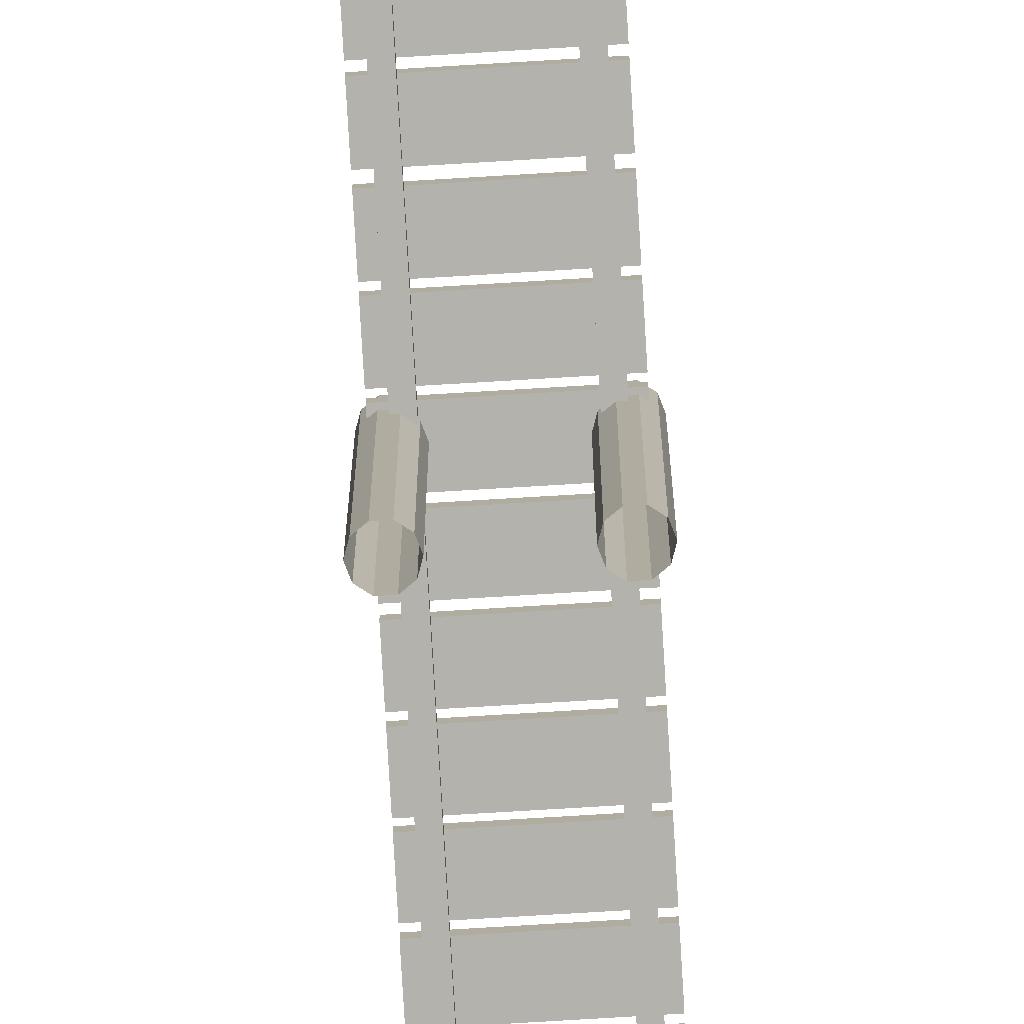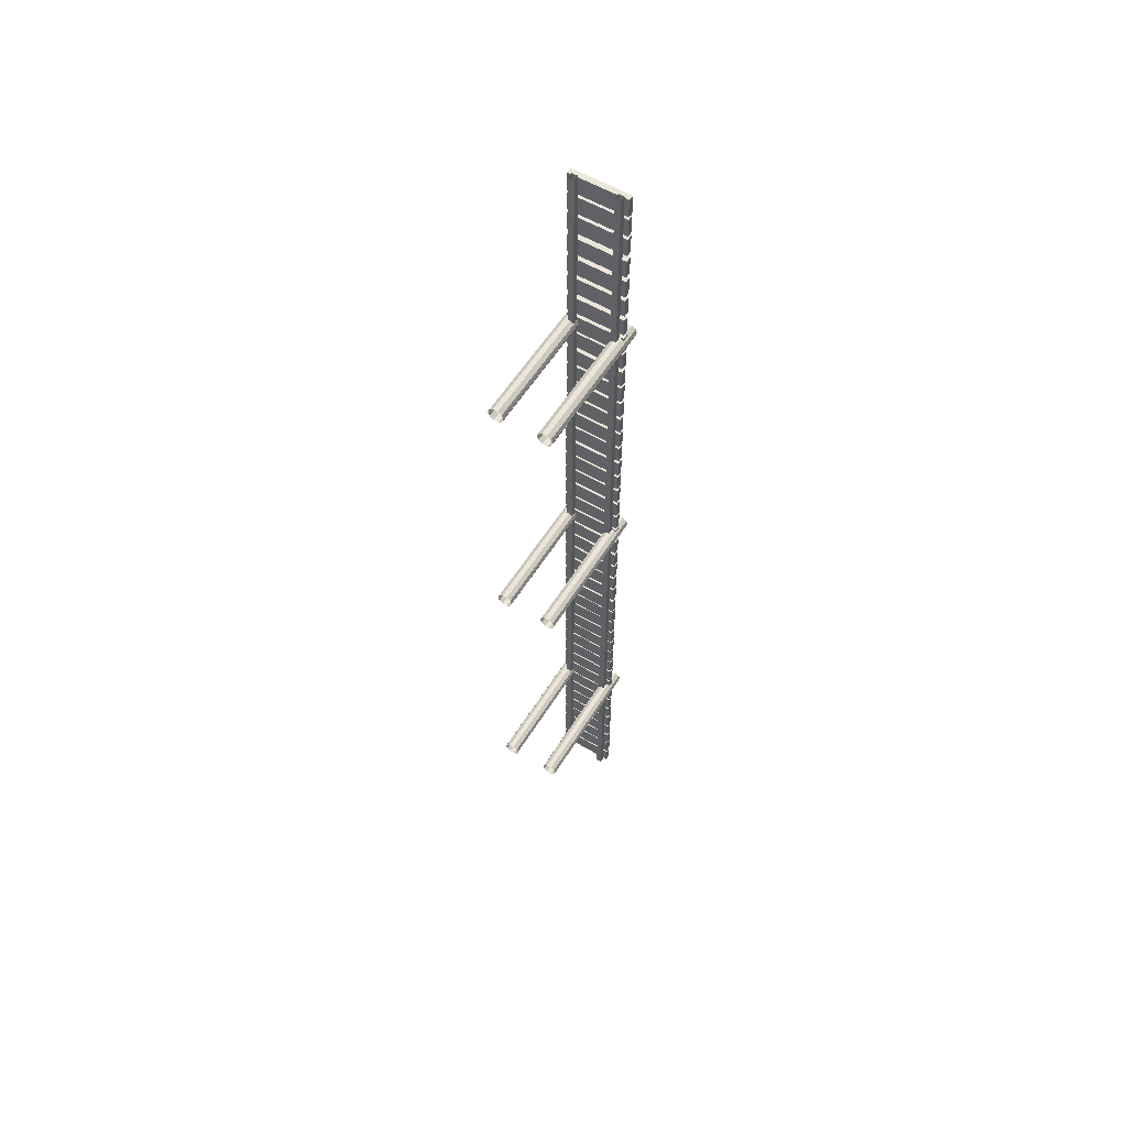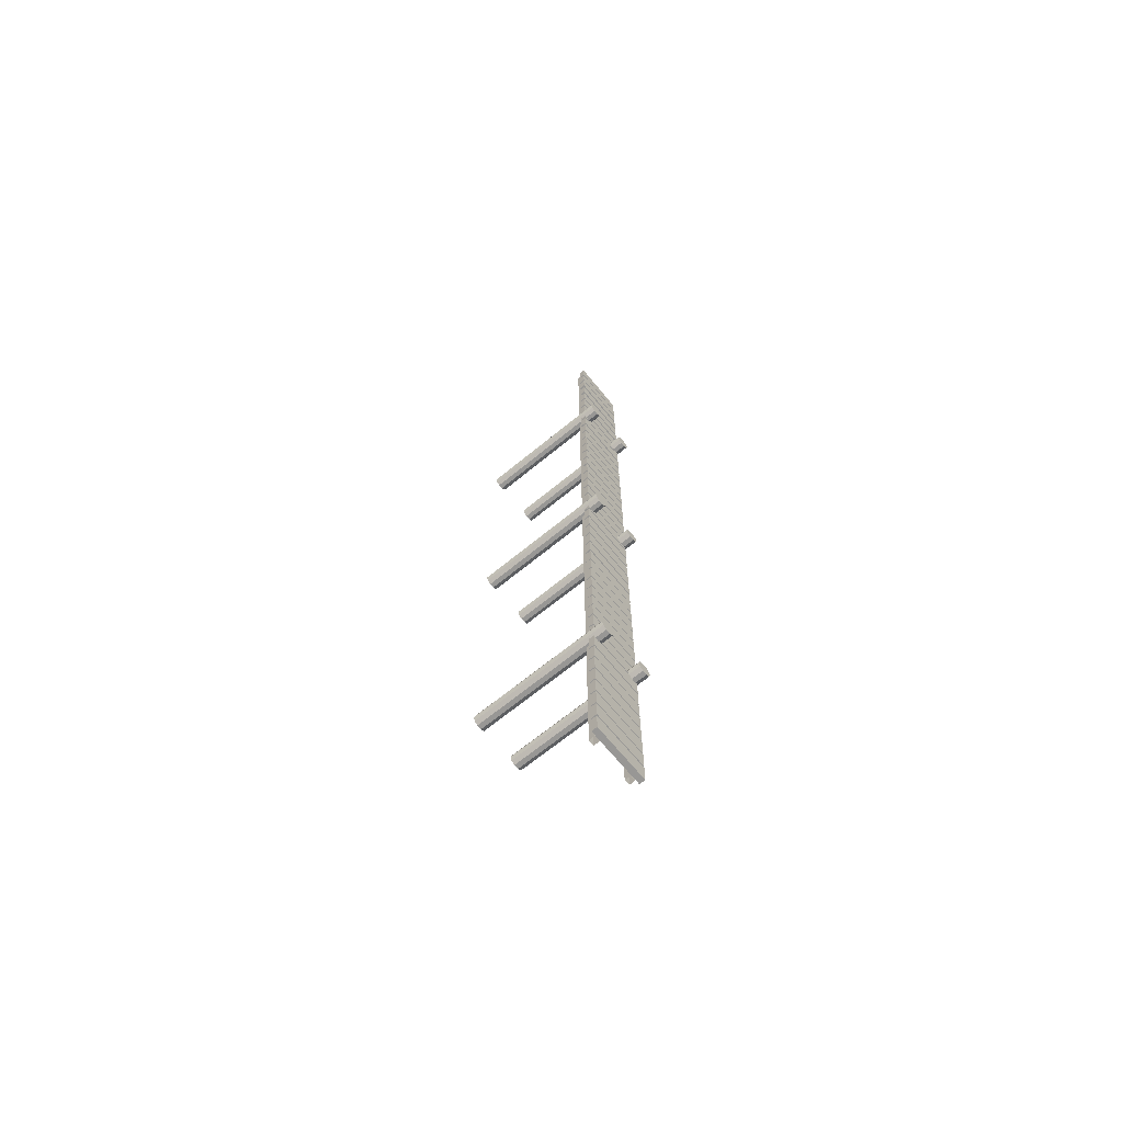
<metadata>
{"format":"obj","ext":"obj","renderer":"f3d","projection":"perspective","resolution":1024,"background":"white","views":[{"elev":-79.4,"azim":3.4,"up":"+Y"},{"elev":57.0,"azim":31.5,"up":"+Z"},{"elev":-68.2,"azim":129.3,"up":"+Z"}]}
</metadata>
<code>
g default
v -126.2 241.5 2500
v -96.22 241.5 2500
v -126.2 271.5 2500
v -96.22 271.5 2500
v -126.2 271.5 -2500
v -96.22 271.5 -2500
v -126.2 241.5 -2500
v -96.22 241.5 -2500
v -150.8 271.9 2490
v 149.2 271.9 2490
v -150.8 301.9 2490
v 149.2 301.9 2490
v -150.8 301.9 2390
v 149.2 301.9 2390
v -150.8 271.9 2390
v 149.2 271.9 2390
v -150.8 271.9 2373
v 149.2 271.9 2373
v -150.8 301.9 2373
v 149.2 301.9 2373
v -150.8 301.9 2273
v 149.2 301.9 2273
v -150.8 271.9 2273
v 149.2 271.9 2273
v -150.8 271.9 2253
v 149.2 271.9 2253
v -150.8 301.9 2253
v 149.2 301.9 2253
v -150.8 301.9 2153
v 149.2 301.9 2153
v -150.8 271.9 2153
v 149.2 271.9 2153
v -150.8 271.9 1989
v 149.2 271.9 1989
v -150.8 301.9 1989
v 149.2 301.9 1989
v -150.8 301.9 1889
v 149.2 301.9 1889
v -150.8 271.9 1889
v 149.2 271.9 1889
v -150.8 271.9 1732
v 149.2 271.9 1732
v -150.8 301.9 1732
v 149.2 301.9 1732
v -150.8 301.9 1632
v 149.2 301.9 1632
v -150.8 271.9 1632
v 149.2 271.9 1632
v -150.8 271.9 1494
v 149.2 271.9 1494
v -150.8 301.9 1494
v 149.2 301.9 1494
v -150.8 301.9 1394
v 149.2 301.9 1394
v -150.8 271.9 1394
v 149.2 271.9 1394
v -150.8 271.9 1250
v 149.2 271.9 1250
v -150.8 301.9 1250
v 149.2 301.9 1250
v -150.8 301.9 1150
v 149.2 301.9 1150
v -150.8 271.9 1150
v 149.2 271.9 1150
v -150.8 271.9 1013
v 149.2 271.9 1013
v -150.8 301.9 1013
v 149.2 301.9 1013
v -150.8 301.9 912.7
v 149.2 301.9 912.7
v -150.8 271.9 912.7
v 149.2 271.9 912.7
v -150.8 271.9 779.7
v 149.2 271.9 779.7
v -150.8 301.9 779.7
v 149.2 301.9 779.7
v -150.8 301.9 679.7
v 149.2 301.9 679.7
v -150.8 271.9 679.7
v 149.2 271.9 679.7
v -150.8 271.9 541.9
v 149.2 271.9 541.9
v -150.8 301.9 541.9
v 149.2 301.9 541.9
v -150.8 301.9 441.9
v 149.2 301.9 441.9
v -150.8 271.9 441.9
v 149.2 271.9 441.9
v -150.8 271.9 305.6
v 149.2 271.9 305.6
v -150.8 301.9 305.6
v 149.2 301.9 305.6
v -150.8 301.9 205.6
v 149.2 301.9 205.6
v -150.8 271.9 205.6
v 149.2 271.9 205.6
v -150.8 271.9 75.51
v 149.2 271.9 75.51
v -150.8 301.9 75.51
v 149.2 301.9 75.51
v -150.8 301.9 -24.49
v 149.2 301.9 -24.49
v -150.8 271.9 -24.49
v 149.2 271.9 -24.49
v -150.8 271.9 -159.5
v 149.2 271.9 -159.5
v -150.8 301.9 -159.5
v 149.2 301.9 -159.5
v -150.8 301.9 -259.5
v 149.2 301.9 -259.5
v -150.8 271.9 -259.5
v 149.2 271.9 -259.5
v -150.8 271.9 2119
v 149.2 271.9 2119
v -150.8 301.9 2119
v 149.2 301.9 2119
v -150.8 301.9 2019
v 149.2 301.9 2019
v -150.8 271.9 2019
v 149.2 271.9 2019
v -150.8 271.9 1863
v 149.2 271.9 1863
v -150.8 301.9 1863
v 149.2 301.9 1863
v -150.8 301.9 1763
v 149.2 301.9 1763
v -150.8 271.9 1763
v 149.2 271.9 1763
v -150.8 271.9 1609
v 149.2 271.9 1609
v -150.8 301.9 1609
v 149.2 301.9 1609
v -150.8 301.9 1509
v 149.2 301.9 1509
v -150.8 271.9 1509
v 149.2 271.9 1509
v -150.8 271.9 1367
v 149.2 271.9 1367
v -150.8 301.9 1367
v 149.2 301.9 1367
v -150.8 301.9 1267
v 149.2 301.9 1267
v -150.8 271.9 1267
v 149.2 271.9 1267
v -150.8 271.9 1130
v 149.2 271.9 1130
v -150.8 301.9 1130
v 149.2 301.9 1130
v -150.8 301.9 1030
v 149.2 301.9 1030
v -150.8 271.9 1030
v 149.2 271.9 1030
v -150.8 271.9 894.4
v 149.2 271.9 894.4
v -150.8 301.9 894.4
v 149.2 301.9 894.4
v -150.8 301.9 794.4
v 149.2 301.9 794.4
v -150.8 271.9 794.4
v 149.2 271.9 794.4
v -150.8 271.9 657.8
v 149.2 271.9 657.8
v -150.8 301.9 657.8
v 149.2 301.9 657.8
v -150.8 301.9 557.8
v 149.2 301.9 557.8
v -150.8 271.9 557.8
v 149.2 271.9 557.8
v -150.8 271.9 425.4
v 149.2 271.9 425.4
v -150.8 301.9 425.4
v 149.2 301.9 425.4
v -150.8 301.9 325.4
v 149.2 301.9 325.4
v -150.8 271.9 325.4
v 149.2 271.9 325.4
v -150.8 271.9 190.7
v 149.2 271.9 190.7
v -150.8 301.9 190.7
v 149.2 301.9 190.7
v -150.8 301.9 90.66
v 149.2 301.9 90.66
v -150.8 271.9 90.66
v 149.2 271.9 90.66
v -150.8 271.9 -41.44
v 149.2 271.9 -41.44
v -150.8 301.9 -41.44
v 149.2 301.9 -41.44
v -150.8 301.9 -141.4
v 149.2 301.9 -141.4
v -150.8 271.9 -141.4
v 149.2 271.9 -141.4
v -150.8 271.9 -390.8
v 149.2 271.9 -390.8
v -150.8 301.9 -390.8
v 149.2 301.9 -390.8
v -150.8 301.9 -490.8
v 149.2 301.9 -490.8
v -150.8 271.9 -490.8
v 149.2 271.9 -490.8
v -150.8 271.9 -625.7
v 149.2 271.9 -625.7
v -150.8 301.9 -625.7
v 149.2 301.9 -625.7
v -150.8 301.9 -725.7
v 149.2 301.9 -725.7
v -150.8 271.9 -725.7
v 149.2 271.9 -725.7
v -150.8 271.9 -275.6
v 149.2 271.9 -275.6
v -150.8 301.9 -275.6
v 149.2 301.9 -275.6
v -150.8 301.9 -375.6
v 149.2 301.9 -375.6
v -150.8 271.9 -375.6
v 149.2 271.9 -375.6
v -150.8 271.9 -507.7
v 149.2 271.9 -507.7
v -150.8 301.9 -507.7
v 149.2 301.9 -507.7
v -150.8 301.9 -607.7
v 149.2 301.9 -607.7
v -150.8 271.9 -607.7
v 149.2 271.9 -607.7
v -150.8 271.9 -842.6
v 149.2 271.9 -842.6
v -150.8 301.9 -842.6
v 149.2 301.9 -842.6
v -150.8 301.9 -942.6
v 149.2 301.9 -942.6
v -150.8 271.9 -942.6
v 149.2 271.9 -942.6
v -150.8 271.9 -1063
v 149.2 271.9 -1063
v -150.8 301.9 -1063
v 149.2 301.9 -1063
v -150.8 301.9 -1163
v 149.2 301.9 -1163
v -150.8 271.9 -1163
v 149.2 271.9 -1163
v -150.8 271.9 -734.8
v 149.2 271.9 -734.8
v -150.8 301.9 -734.8
v 149.2 301.9 -734.8
v -150.8 301.9 -834.8
v 149.2 301.9 -834.8
v -150.8 271.9 -834.8
v 149.2 271.9 -834.8
v -150.8 271.9 -954
v 149.2 271.9 -954
v -150.8 301.9 -954
v 149.2 301.9 -954
v -150.8 301.9 -1054
v 149.2 301.9 -1054
v -150.8 271.9 -1054
v 149.2 271.9 -1054
v -150.8 271.9 -1283
v 149.2 271.9 -1283
v -150.8 301.9 -1283
v 149.2 301.9 -1283
v -150.8 301.9 -1383
v 149.2 301.9 -1383
v -150.8 271.9 -1383
v 149.2 271.9 -1383
v -150.8 271.9 -1506
v 149.2 271.9 -1506
v -150.8 301.9 -1506
v 149.2 301.9 -1506
v -150.8 301.9 -1606
v 149.2 301.9 -1606
v -150.8 271.9 -1606
v 149.2 271.9 -1606
v -150.8 271.9 -1173
v 149.2 271.9 -1173
v -150.8 301.9 -1173
v 149.2 301.9 -1173
v -150.8 301.9 -1273
v 149.2 301.9 -1273
v -150.8 271.9 -1273
v 149.2 271.9 -1273
v -150.8 271.9 -1395
v 149.2 271.9 -1395
v -150.8 301.9 -1395
v 149.2 301.9 -1395
v -150.8 301.9 -1495
v 149.2 301.9 -1495
v -150.8 271.9 -1495
v 149.2 271.9 -1495
v -150.8 271.9 -1731
v 149.2 271.9 -1731
v -150.8 301.9 -1731
v 149.2 301.9 -1731
v -150.8 301.9 -1831
v 149.2 301.9 -1831
v -150.8 271.9 -1831
v 149.2 271.9 -1831
v -150.8 271.9 -1953
v 149.2 271.9 -1953
v -150.8 301.9 -1953
v 149.2 301.9 -1953
v -150.8 301.9 -2053
v 149.2 301.9 -2053
v -150.8 271.9 -2053
v 149.2 271.9 -2053
v -150.8 271.9 -1617
v 149.2 271.9 -1617
v -150.8 301.9 -1617
v 149.2 301.9 -1617
v -150.8 301.9 -1717
v 149.2 301.9 -1717
v -150.8 271.9 -1717
v 149.2 271.9 -1717
v -150.8 271.9 -1840
v 149.2 271.9 -1840
v -150.8 301.9 -1840
v 149.2 301.9 -1840
v -150.8 301.9 -1940
v 149.2 301.9 -1940
v -150.8 271.9 -1940
v 149.2 271.9 -1940
v -150.8 271.9 -2062
v 149.2 271.9 -2062
v -150.8 301.9 -2062
v 149.2 301.9 -2062
v -150.8 301.9 -2162
v 149.2 301.9 -2162
v -150.8 271.9 -2162
v 149.2 271.9 -2162
v -150.8 271.9 -2172
v 149.2 271.9 -2172
v -150.8 301.9 -2172
v 149.2 301.9 -2172
v -150.8 301.9 -2272
v 149.2 301.9 -2272
v -150.8 271.9 -2272
v 149.2 271.9 -2272
v -150.8 271.9 -2283
v 149.2 271.9 -2283
v -150.8 301.9 -2283
v 149.2 301.9 -2283
v -150.8 301.9 -2383
v 149.2 301.9 -2383
v -150.8 271.9 -2383
v 149.2 271.9 -2383
v -150.8 271.9 -2395
v 149.2 271.9 -2395
v -150.8 301.9 -2395
v 149.2 301.9 -2395
v -150.8 301.9 -2495
v 149.2 301.9 -2495
v -150.8 271.9 -2495
v 149.2 271.9 -2495
v 97.18 241.5 2500
v 127.2 241.5 2500
v 97.18 271.5 2500
v 127.2 271.5 2500
v 97.18 271.5 -2500
v 127.2 271.5 -2500
v 97.18 241.5 -2500
v 127.2 241.5 -2500
v -94.06 -363.3 1541
v -114.1 -363.3 1526
v -138.8 -363.3 1526
v -158.8 -363.3 1541
v -166.4 -363.3 1564
v -158.8 -363.3 1588
v -138.8 -363.3 1602
v -114.1 -363.3 1602
v -94.06 -363.3 1588
v -86.42 -363.3 1564
v -94.06 363.3 1541
v -114.1 363.3 1526
v -138.8 363.3 1526
v -158.8 363.3 1541
v -166.4 363.3 1564
v -158.8 363.3 1588
v -138.8 363.3 1602
v -114.1 363.3 1602
v -94.06 363.3 1588
v -86.42 363.3 1564
v -126.4 363.3 1564
v 158.8 -363.3 1541
v 138.8 -363.3 1526
v 114.1 -363.3 1526
v 94.06 -363.3 1541
v 86.42 -363.3 1564
v 94.06 -363.3 1588
v 114.1 -363.3 1602
v 138.8 -363.3 1602
v 158.8 -363.3 1588
v 166.4 -363.3 1564
v 158.8 363.3 1541
v 138.8 363.3 1526
v 114.1 363.3 1526
v 94.06 363.3 1541
v 86.42 363.3 1564
v 94.06 363.3 1588
v 114.1 363.3 1602
v 138.8 363.3 1602
v 158.8 363.3 1588
v 166.4 363.3 1564
v 126.4 363.3 1564
v -94.06 -363.3 5.577
v -114.1 -363.3 -8.953
v -138.8 -363.3 -8.953
v -158.8 -363.3 5.577
v -166.4 -363.3 29.09
v -158.8 -363.3 52.6
v -138.8 -363.3 67.13
v -114.1 -363.3 67.13
v -94.06 -363.3 52.6
v -86.42 -363.3 29.09
v -94.06 363.3 5.577
v -114.1 363.3 -8.953
v -138.8 363.3 -8.953
v -158.8 363.3 5.577
v -166.4 363.3 29.09
v -158.8 363.3 52.6
v -138.8 363.3 67.13
v -114.1 363.3 67.13
v -94.06 363.3 52.6
v -86.42 363.3 29.09
v -126.4 363.3 29.09
v 158.8 -363.3 5.577
v 138.8 -363.3 -8.953
v 114.1 -363.3 -8.953
v 94.06 -363.3 5.577
v 86.42 -363.3 29.09
v 94.06 -363.3 52.6
v 114.1 -363.3 67.13
v 138.8 -363.3 67.13
v 158.8 -363.3 52.6
v 166.4 -363.3 29.09
v 158.8 363.3 5.577
v 138.8 363.3 -8.953
v 114.1 363.3 -8.953
v 94.06 363.3 5.577
v 86.42 363.3 29.09
v 94.06 363.3 52.6
v 114.1 363.3 67.13
v 138.8 363.3 67.13
v 158.8 363.3 52.6
v 166.4 363.3 29.09
v 126.4 363.3 29.09
v -94.06 -363.3 -1616
v -114.1 -363.3 -1631
v -138.8 -363.3 -1631
v -158.8 -363.3 -1616
v -166.4 -363.3 -1593
v -158.8 -363.3 -1569
v -138.8 -363.3 -1555
v -114.1 -363.3 -1555
v -94.06 -363.3 -1569
v -86.42 -363.3 -1593
v -94.06 363.3 -1616
v -114.1 363.3 -1631
v -138.8 363.3 -1631
v -158.8 363.3 -1616
v -166.4 363.3 -1593
v -158.8 363.3 -1569
v -138.8 363.3 -1555
v -114.1 363.3 -1555
v -94.06 363.3 -1569
v -86.42 363.3 -1593
v -126.4 363.3 -1593
v 158.8 -363.3 -1616
v 138.8 -363.3 -1631
v 114.1 -363.3 -1631
v 94.06 -363.3 -1616
v 86.42 -363.3 -1593
v 94.06 -363.3 -1569
v 114.1 -363.3 -1555
v 138.8 -363.3 -1555
v 158.8 -363.3 -1569
v 166.4 -363.3 -1593
v 158.8 363.3 -1616
v 138.8 363.3 -1631
v 114.1 363.3 -1631
v 94.06 363.3 -1616
v 86.42 363.3 -1593
v 94.06 363.3 -1569
v 114.1 363.3 -1555
v 138.8 363.3 -1555
v 158.8 363.3 -1569
v 166.4 363.3 -1593
v 126.4 363.3 -1593
g pCube795
f 3 4 6 5
f 7 8 2 1
f 2 8 6 4
f 7 1 3 5
f 9 10 12 11
f 11 12 14 13
f 13 14 16 15
f 15 16 10 9
f 10 16 14 12
f 15 9 11 13
f 17 18 20 19
f 19 20 22 21
f 21 22 24 23
f 23 24 18 17
f 18 24 22 20
f 23 17 19 21
f 25 26 28 27
f 27 28 30 29
f 29 30 32 31
f 31 32 26 25
f 26 32 30 28
f 31 25 27 29
f 33 34 36 35
f 35 36 38 37
f 37 38 40 39
f 39 40 34 33
f 34 40 38 36
f 39 33 35 37
f 41 42 44 43
f 43 44 46 45
f 45 46 48 47
f 47 48 42 41
f 42 48 46 44
f 47 41 43 45
f 49 50 52 51
f 51 52 54 53
f 53 54 56 55
f 55 56 50 49
f 50 56 54 52
f 55 49 51 53
f 57 58 60 59
f 59 60 62 61
f 61 62 64 63
f 63 64 58 57
f 58 64 62 60
f 63 57 59 61
f 65 66 68 67
f 67 68 70 69
f 69 70 72 71
f 71 72 66 65
f 66 72 70 68
f 71 65 67 69
f 73 74 76 75
f 75 76 78 77
f 77 78 80 79
f 79 80 74 73
f 74 80 78 76
f 79 73 75 77
f 81 82 84 83
f 83 84 86 85
f 85 86 88 87
f 87 88 82 81
f 82 88 86 84
f 87 81 83 85
f 89 90 92 91
f 91 92 94 93
f 93 94 96 95
f 95 96 90 89
f 90 96 94 92
f 95 89 91 93
f 97 98 100 99
f 99 100 102 101
f 101 102 104 103
f 103 104 98 97
f 98 104 102 100
f 103 97 99 101
f 105 106 108 107
f 107 108 110 109
f 109 110 112 111
f 111 112 106 105
f 106 112 110 108
f 111 105 107 109
f 113 114 116 115
f 115 116 118 117
f 117 118 120 119
f 119 120 114 113
f 114 120 118 116
f 119 113 115 117
f 121 122 124 123
f 123 124 126 125
f 125 126 128 127
f 127 128 122 121
f 122 128 126 124
f 127 121 123 125
f 129 130 132 131
f 131 132 134 133
f 133 134 136 135
f 135 136 130 129
f 130 136 134 132
f 135 129 131 133
f 137 138 140 139
f 139 140 142 141
f 141 142 144 143
f 143 144 138 137
f 138 144 142 140
f 143 137 139 141
f 145 146 148 147
f 147 148 150 149
f 149 150 152 151
f 151 152 146 145
f 146 152 150 148
f 151 145 147 149
f 153 154 156 155
f 155 156 158 157
f 157 158 160 159
f 159 160 154 153
f 154 160 158 156
f 159 153 155 157
f 161 162 164 163
f 163 164 166 165
f 165 166 168 167
f 167 168 162 161
f 162 168 166 164
f 167 161 163 165
f 169 170 172 171
f 171 172 174 173
f 173 174 176 175
f 175 176 170 169
f 170 176 174 172
f 175 169 171 173
f 177 178 180 179
f 179 180 182 181
f 181 182 184 183
f 183 184 178 177
f 178 184 182 180
f 183 177 179 181
f 185 186 188 187
f 187 188 190 189
f 189 190 192 191
f 191 192 186 185
f 186 192 190 188
f 191 185 187 189
f 193 194 196 195
f 195 196 198 197
f 197 198 200 199
f 199 200 194 193
f 194 200 198 196
f 199 193 195 197
f 201 202 204 203
f 203 204 206 205
f 205 206 208 207
f 207 208 202 201
f 202 208 206 204
f 207 201 203 205
f 209 210 212 211
f 211 212 214 213
f 213 214 216 215
f 215 216 210 209
f 210 216 214 212
f 215 209 211 213
f 217 218 220 219
f 219 220 222 221
f 221 222 224 223
f 223 224 218 217
f 218 224 222 220
f 223 217 219 221
f 225 226 228 227
f 227 228 230 229
f 229 230 232 231
f 231 232 226 225
f 226 232 230 228
f 231 225 227 229
f 233 234 236 235
f 235 236 238 237
f 237 238 240 239
f 239 240 234 233
f 234 240 238 236
f 239 233 235 237
f 241 242 244 243
f 243 244 246 245
f 245 246 248 247
f 247 248 242 241
f 242 248 246 244
f 247 241 243 245
f 249 250 252 251
f 251 252 254 253
f 253 254 256 255
f 255 256 250 249
f 250 256 254 252
f 255 249 251 253
f 257 258 260 259
f 259 260 262 261
f 261 262 264 263
f 263 264 258 257
f 258 264 262 260
f 263 257 259 261
f 265 266 268 267
f 267 268 270 269
f 269 270 272 271
f 271 272 266 265
f 266 272 270 268
f 271 265 267 269
f 273 274 276 275
f 275 276 278 277
f 277 278 280 279
f 279 280 274 273
f 274 280 278 276
f 279 273 275 277
f 281 282 284 283
f 283 284 286 285
f 285 286 288 287
f 287 288 282 281
f 282 288 286 284
f 287 281 283 285
f 289 290 292 291
f 291 292 294 293
f 293 294 296 295
f 295 296 290 289
f 290 296 294 292
f 295 289 291 293
f 297 298 300 299
f 299 300 302 301
f 301 302 304 303
f 303 304 298 297
f 298 304 302 300
f 303 297 299 301
f 305 306 308 307
f 307 308 310 309
f 309 310 312 311
f 311 312 306 305
f 306 312 310 308
f 311 305 307 309
f 313 314 316 315
f 315 316 318 317
f 317 318 320 319
f 319 320 314 313
f 314 320 318 316
f 319 313 315 317
f 321 322 324 323
f 323 324 326 325
f 325 326 328 327
f 327 328 322 321
f 322 328 326 324
f 327 321 323 325
f 329 330 332 331
f 331 332 334 333
f 333 334 336 335
f 335 336 330 329
f 330 336 334 332
f 335 329 331 333
f 337 338 340 339
f 339 340 342 341
f 341 342 344 343
f 343 344 338 337
f 338 344 342 340
f 343 337 339 341
f 345 346 348 347
f 347 348 350 349
f 349 350 352 351
f 351 352 346 345
f 346 352 350 348
f 351 345 347 349
f 355 356 358 357
f 359 360 354 353
f 354 360 358 356
f 359 353 355 357
f 361 362 372 371
f 362 363 373 372
f 363 364 374 373
f 364 365 375 374
f 365 366 376 375
f 366 367 377 376
f 367 368 378 377
f 368 369 379 378
f 369 370 380 379
f 370 361 371 380
f 371 372 381
f 372 373 381
f 373 374 381
f 374 375 381
f 375 376 381
f 376 377 381
f 377 378 381
f 378 379 381
f 379 380 381
f 380 371 381
f 382 383 393 392
f 383 384 394 393
f 384 385 395 394
f 385 386 396 395
f 386 387 397 396
f 387 388 398 397
f 388 389 399 398
f 389 390 400 399
f 390 391 401 400
f 391 382 392 401
f 392 393 402
f 393 394 402
f 394 395 402
f 395 396 402
f 396 397 402
f 397 398 402
f 398 399 402
f 399 400 402
f 400 401 402
f 401 392 402
f 403 404 414 413
f 404 405 415 414
f 405 406 416 415
f 406 407 417 416
f 407 408 418 417
f 408 409 419 418
f 409 410 420 419
f 410 411 421 420
f 411 412 422 421
f 412 403 413 422
f 413 414 423
f 414 415 423
f 415 416 423
f 416 417 423
f 417 418 423
f 418 419 423
f 419 420 423
f 420 421 423
f 421 422 423
f 422 413 423
f 424 425 435 434
f 425 426 436 435
f 426 427 437 436
f 427 428 438 437
f 428 429 439 438
f 429 430 440 439
f 430 431 441 440
f 431 432 442 441
f 432 433 443 442
f 433 424 434 443
f 434 435 444
f 435 436 444
f 436 437 444
f 437 438 444
f 438 439 444
f 439 440 444
f 440 441 444
f 441 442 444
f 442 443 444
f 443 434 444
f 445 446 456 455
f 446 447 457 456
f 447 448 458 457
f 448 449 459 458
f 449 450 460 459
f 450 451 461 460
f 451 452 462 461
f 452 453 463 462
f 453 454 464 463
f 454 445 455 464
f 455 456 465
f 456 457 465
f 457 458 465
f 458 459 465
f 459 460 465
f 460 461 465
f 461 462 465
f 462 463 465
f 463 464 465
f 464 455 465
f 466 467 477 476
f 467 468 478 477
f 468 469 479 478
f 469 470 480 479
f 470 471 481 480
f 471 472 482 481
f 472 473 483 482
f 473 474 484 483
f 474 475 485 484
f 475 466 476 485
f 476 477 486
f 477 478 486
f 478 479 486
f 479 480 486
f 480 481 486
f 481 482 486
f 482 483 486
f 483 484 486
f 484 485 486
f 485 476 486

</code>
